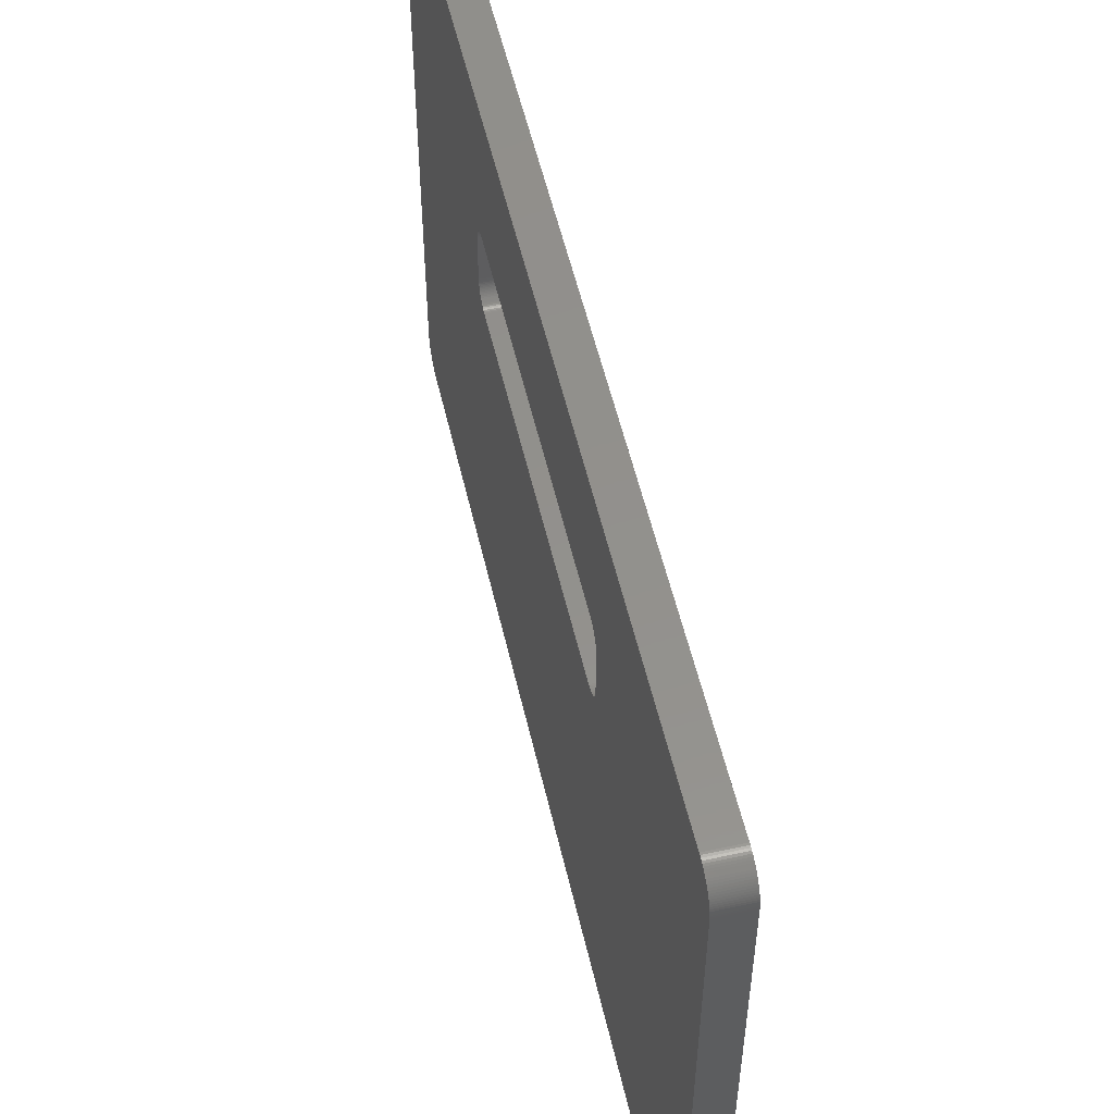
<metadata>
{"format":"stl","ext":"stl","renderer":"f3d","projection":"perspective","resolution":1024,"background":"white","views":[{"elev":54.1,"azim":167.1,"up":"+Z"}]}
</metadata>
<code>
# stl→obj: 416 verts, 832 faces
v 92.2 61.94 2.115
v 92.2 61.82 2.104
v 92.2 61.7 2.1
v 92.2 62.06 2.134
v 92.2 62.17 2.16
v 92.2 62.4 2.233
v 92.2 62.29 2.193
v 92.2 62.72 2.396
v 92.2 62.62 2.335
v 92.2 62.51 2.281
v 92.2 63.3 2.982
v 92.2 62.91 2.536
v 92.2 62.82 2.463
v 92.2 63.16 2.789
v 92.2 63.09 2.699
v 92.2 63 2.615
v 92.2 63.24 2.883
v 92.2 63.54 3.527
v 92.2 63.47 3.301
v 92.2 63.37 3.085
v 92.2 63.42 3.191
v 92.2 63.51 3.413
v 92.2 63.6 3.881
v 92.2 63.59 3.762
v 92.2 63.6 4
v 92.2 63.57 3.644
v 92.2 43.9 32.4
v 92.2 61.7 41.5
v 92.2 43.98 32.4
v 92.2 63.6 39.6
v 92.2 63.59 39.84
v 92.2 63.6 39.72
v 92.2 63.57 39.96
v 92.2 63.54 40.07
v 92.2 63.47 40.3
v 92.2 63.51 40.19
v 92.2 63.37 40.52
v 92.2 63.3 40.62
v 92.2 63.42 40.41
v 92.2 62.72 41.2
v 92.2 62.17 41.44
v 92.2 63.16 40.81
v 92.2 63.24 40.72
v 92.2 63.09 40.9
v 92.2 62.91 41.06
v 92.2 63 40.98
v 92.2 62.82 41.14
v 92.2 62.4 41.37
v 92.2 62.62 41.27
v 92.2 62.51 41.32
v 92.2 62.29 41.41
v 92.2 61.94 41.48
v 92.2 61.82 41.5
v 92.2 62.06 41.47
v 92.2 45.2 28.02
v 92.2 45.2 28.1
v 92.2 44.95 27.34
v 92.2 45 27.4
v 92.2 4.3 41.5
v 92.2 4.062 41.48
v 92.2 4.181 41.5
v 92.2 3.944 41.47
v 92.2 3.827 41.44
v 92.2 3.601 41.37
v 92.2 3.713 41.41
v 92.2 3.385 41.27
v 92.2 3.282 41.2
v 92.2 3.491 41.32
v 92.2 2.696 40.62
v 92.2 2.46 40.07
v 92.2 3.089 41.06
v 92.2 3.183 41.14
v 92.2 2.999 40.98
v 92.2 2.836 40.81
v 92.2 2.915 40.9
v 92.2 2.763 40.72
v 92.2 2.533 40.3
v 92.2 2.635 40.52
v 92.2 2.581 40.41
v 92.2 2.493 40.19
v 92.2 2.4 39.6
v 92.2 2.415 39.84
v 92.2 2.404 39.72
v 92.2 2.434 39.96
v 92.2 4.3 2.1
v 92.2 20.9 26.8
v 92.2 43.9 26.8
v 92.2 3.282 2.396
v 92.2 2.46 3.527
v 92.2 3.827 2.16
v 92.2 2.4 4
v 92.2 2.415 3.762
v 92.2 2.404 3.881
v 92.2 2.434 3.644
v 92.2 2.533 3.301
v 92.2 2.493 3.413
v 92.2 2.635 3.085
v 92.2 2.696 2.982
v 92.2 2.581 3.191
v 92.2 2.836 2.789
v 92.2 2.763 2.883
v 92.2 2.999 2.615
v 92.2 3.089 2.536
v 92.2 2.915 2.699
v 92.2 3.183 2.463
v 92.2 3.601 2.233
v 92.2 3.385 2.335
v 92.2 3.491 2.281
v 92.2 3.713 2.193
v 92.2 4.181 2.104
v 92.2 4.062 2.115
v 92.2 3.944 2.134
v 92.2 20.82 26.8
v 92.2 20.01 27.15
v 92.2 20.07 27.1
v 92.2 20.74 26.81
v 92.2 20.66 26.82
v 92.2 20.58 26.84
v 92.2 20.5 26.86
v 92.2 20.42 26.89
v 92.2 20.35 26.92
v 92.2 20.27 26.96
v 92.2 20.2 27
v 92.2 20.14 27.05
v 92.2 19.95 27.21
v 92.2 19.9 27.27
v 92.2 19.85 27.34
v 92.2 19.8 27.4
v 92.2 19.76 27.47
v 92.2 19.72 27.55
v 92.2 19.69 27.62
v 92.2 19.66 27.7
v 92.2 19.64 27.78
v 92.2 19.62 27.86
v 92.2 19.61 27.94
v 92.2 19.6 28.02
v 92.2 19.6 28.1
v 92.2 19.6 31.1
v 92.2 19.6 31.18
v 92.2 19.61 31.26
v 92.2 19.62 31.34
v 92.2 19.64 31.42
v 92.2 19.66 31.5
v 92.2 19.69 31.58
v 92.2 19.72 31.65
v 92.2 19.76 31.73
v 92.2 19.8 31.8
v 92.2 19.85 31.86
v 92.2 19.9 31.93
v 92.2 19.95 31.99
v 92.2 20.01 32.05
v 92.2 20.07 32.1
v 92.2 20.14 32.15
v 92.2 20.2 32.2
v 92.2 20.27 32.24
v 92.2 20.35 32.28
v 92.2 20.42 32.31
v 92.2 20.5 32.34
v 92.2 20.58 32.36
v 92.2 20.74 32.39
v 92.2 20.66 32.38
v 92.2 20.82 32.4
v 92.2 20.9 32.4
v 92.2 44.06 32.39
v 92.2 44.14 32.38
v 92.2 44.22 32.36
v 92.2 44.3 32.34
v 92.2 44.38 32.31
v 92.2 44.45 32.28
v 92.2 44.53 32.24
v 92.2 44.6 32.2
v 92.2 44.66 32.15
v 92.2 44.73 32.1
v 92.2 44.79 32.05
v 92.2 44.85 31.99
v 92.2 44.9 31.93
v 92.2 44.95 31.86
v 92.2 45 31.8
v 92.2 45.04 31.73
v 92.2 45.08 31.65
v 92.2 45.11 31.58
v 92.2 45.14 31.5
v 92.2 45.16 31.42
v 92.2 45.18 31.34
v 92.2 45.19 31.26
v 92.2 45.2 31.18
v 92.2 45.2 31.1
v 92.2 45.19 27.94
v 92.2 45.18 27.86
v 92.2 45.16 27.78
v 92.2 45.14 27.7
v 92.2 45.11 27.62
v 92.2 45.08 27.55
v 92.2 45.04 27.47
v 92.2 44.9 27.27
v 92.2 44.85 27.21
v 92.2 44.79 27.15
v 92.2 44.73 27.1
v 92.2 44.66 27.05
v 92.2 44.6 27
v 92.2 44.53 26.96
v 92.2 44.45 26.92
v 92.2 44.38 26.89
v 92.2 44.3 26.86
v 92.2 44.22 26.84
v 92.2 44.14 26.82
v 92.2 44.06 26.81
v 92.2 43.98 26.8
v 94.2 61.7 2.1
v 94.2 61.82 2.104
v 94.2 61.94 2.115
v 94.2 62.17 2.16
v 94.2 62.06 2.134
v 94.2 62.29 2.193
v 94.2 62.4 2.233
v 94.2 62.62 2.335
v 94.2 62.72 2.396
v 94.2 62.51 2.281
v 94.2 63.3 2.982
v 94.2 62.82 2.463
v 94.2 62.91 2.536
v 94.2 63.09 2.699
v 94.2 63.16 2.789
v 94.2 63 2.615
v 94.2 63.24 2.883
v 94.2 63.47 3.301
v 94.2 63.54 3.527
v 94.2 63.37 3.085
v 94.2 63.42 3.191
v 94.2 63.51 3.413
v 94.2 63.6 4
v 94.2 63.59 3.762
v 94.2 63.6 3.881
v 94.2 63.57 3.644
v 94.2 43.98 32.4
v 94.2 61.7 41.5
v 94.2 43.9 32.4
v 94.2 63.6 39.72
v 94.2 63.59 39.84
v 94.2 63.6 39.6
v 94.2 63.57 39.96
v 94.2 63.54 40.07
v 94.2 63.51 40.19
v 94.2 63.47 40.3
v 94.2 63.3 40.62
v 94.2 63.37 40.52
v 94.2 63.42 40.41
v 94.2 62.17 41.44
v 94.2 62.72 41.2
v 94.2 63.24 40.72
v 94.2 63.16 40.81
v 94.2 62.91 41.06
v 94.2 63.09 40.9
v 94.2 63 40.98
v 94.2 62.82 41.14
v 94.2 62.4 41.37
v 94.2 62.62 41.27
v 94.2 62.51 41.32
v 94.2 62.29 41.41
v 94.2 61.82 41.5
v 94.2 61.94 41.48
v 94.2 62.06 41.47
v 94.2 45.2 28.1
v 94.2 45.2 28.02
v 94.2 45 27.4
v 94.2 44.95 27.34
v 94.2 4.181 41.5
v 94.2 4.062 41.48
v 94.2 4.3 41.5
v 94.2 3.944 41.47
v 94.2 3.827 41.44
v 94.2 3.713 41.41
v 94.2 3.601 41.37
v 94.2 3.282 41.2
v 94.2 3.385 41.27
v 94.2 3.491 41.32
v 94.2 2.46 40.07
v 94.2 2.696 40.62
v 94.2 3.183 41.14
v 94.2 3.089 41.06
v 94.2 2.836 40.81
v 94.2 2.999 40.98
v 94.2 2.915 40.9
v 94.2 2.763 40.72
v 94.2 2.533 40.3
v 94.2 2.635 40.52
v 94.2 2.581 40.41
v 94.2 2.493 40.19
v 94.2 2.4 39.6
v 94.2 2.404 39.72
v 94.2 2.415 39.84
v 94.2 2.434 39.96
v 94.2 43.9 26.8
v 94.2 20.9 26.8
v 94.2 4.3 2.1
v 94.2 3.827 2.16
v 94.2 2.46 3.527
v 94.2 3.282 2.396
v 94.2 2.404 3.881
v 94.2 2.415 3.762
v 94.2 2.4 4
v 94.2 2.434 3.644
v 94.2 2.493 3.413
v 94.2 2.533 3.301
v 94.2 2.696 2.982
v 94.2 2.635 3.085
v 94.2 2.581 3.191
v 94.2 2.763 2.883
v 94.2 2.836 2.789
v 94.2 3.089 2.536
v 94.2 2.999 2.615
v 94.2 2.915 2.699
v 94.2 3.183 2.463
v 94.2 3.601 2.233
v 94.2 3.385 2.335
v 94.2 3.491 2.281
v 94.2 3.713 2.193
v 94.2 4.062 2.115
v 94.2 4.181 2.104
v 94.2 3.944 2.134
v 94.2 20.82 26.8
v 94.2 20.07 27.1
v 94.2 20.01 27.15
v 94.2 20.74 26.81
v 94.2 20.66 26.82
v 94.2 20.58 26.84
v 94.2 20.5 26.86
v 94.2 20.42 26.89
v 94.2 20.35 26.92
v 94.2 20.27 26.96
v 94.2 20.2 27
v 94.2 20.14 27.05
v 94.2 19.95 27.21
v 94.2 19.9 27.27
v 94.2 19.85 27.34
v 94.2 19.8 27.4
v 94.2 19.76 27.47
v 94.2 19.72 27.55
v 94.2 19.69 27.62
v 94.2 19.66 27.7
v 94.2 19.64 27.78
v 94.2 19.62 27.86
v 94.2 19.61 27.94
v 94.2 19.6 28.02
v 94.2 19.6 28.1
v 94.2 19.6 31.1
v 94.2 19.6 31.18
v 94.2 19.61 31.26
v 94.2 19.62 31.34
v 94.2 19.64 31.42
v 94.2 19.66 31.5
v 94.2 19.69 31.58
v 94.2 19.72 31.65
v 94.2 19.76 31.73
v 94.2 19.8 31.8
v 94.2 19.85 31.86
v 94.2 19.9 31.93
v 94.2 19.95 31.99
v 94.2 20.01 32.05
v 94.2 20.07 32.1
v 94.2 20.14 32.15
v 94.2 20.2 32.2
v 94.2 20.27 32.24
v 94.2 20.35 32.28
v 94.2 20.42 32.31
v 94.2 20.5 32.34
v 94.2 20.58 32.36
v 94.2 20.66 32.38
v 94.2 20.74 32.39
v 94.2 20.82 32.4
v 94.2 20.9 32.4
v 94.2 44.06 32.39
v 94.2 44.14 32.38
v 94.2 44.22 32.36
v 94.2 44.3 32.34
v 94.2 44.38 32.31
v 94.2 44.45 32.28
v 94.2 44.53 32.24
v 94.2 44.6 32.2
v 94.2 44.66 32.15
v 94.2 44.73 32.1
v 94.2 44.79 32.05
v 94.2 44.85 31.99
v 94.2 44.9 31.93
v 94.2 44.95 31.86
v 94.2 45 31.8
v 94.2 45.04 31.73
v 94.2 45.08 31.65
v 94.2 45.11 31.58
v 94.2 45.14 31.5
v 94.2 45.16 31.42
v 94.2 45.18 31.34
v 94.2 45.19 31.26
v 94.2 45.2 31.18
v 94.2 45.2 31.1
v 94.2 45.19 27.94
v 94.2 45.18 27.86
v 94.2 45.16 27.78
v 94.2 45.14 27.7
v 94.2 45.11 27.62
v 94.2 45.08 27.55
v 94.2 45.04 27.47
v 94.2 44.9 27.27
v 94.2 44.85 27.21
v 94.2 44.79 27.15
v 94.2 44.73 27.1
v 94.2 44.66 27.05
v 94.2 44.6 27
v 94.2 44.53 26.96
v 94.2 44.45 26.92
v 94.2 44.38 26.89
v 94.2 44.3 26.86
v 94.2 44.22 26.84
v 94.2 44.14 26.82
v 94.2 44.06 26.81
v 94.2 43.98 26.8
f 1 2 3
f 4 3 5
f 1 3 4
f 5 6 7
f 8 9 6
f 6 9 10
f 5 8 6
f 5 11 8
f 8 12 13
f 14 15 12
f 12 15 16
f 8 14 12
f 8 11 14
f 14 11 17
f 18 19 11
f 11 19 20
f 20 19 21
f 5 18 11
f 19 18 22
f 5 3 18
f 23 24 25
f 25 24 26
f 18 25 26
f 18 3 25
f 27 28 29
f 30 31 32
f 30 33 31
f 30 34 33
f 35 36 34
f 37 35 38
f 37 39 35
f 38 35 34
f 40 38 41
f 42 43 38
f 44 42 45
f 46 44 45
f 45 42 40
f 40 42 38
f 40 47 45
f 48 40 41
f 48 49 40
f 48 50 49
f 41 38 34
f 41 51 48
f 28 41 34
f 52 28 53
f 52 54 28
f 28 54 41
f 30 28 34
f 55 56 30
f 25 57 58
f 59 60 61
f 59 62 60
f 59 63 62
f 64 65 63
f 66 64 67
f 66 68 64
f 67 64 63
f 69 67 70
f 71 72 67
f 73 71 74
f 75 73 74
f 74 71 69
f 69 71 67
f 69 76 74
f 77 69 70
f 77 78 69
f 77 79 78
f 70 67 63
f 70 80 77
f 81 70 63
f 82 81 83
f 82 84 81
f 81 84 70
f 59 81 63
f 85 86 87
f 88 89 90
f 91 92 93
f 91 94 92
f 91 89 94
f 95 96 89
f 97 95 98
f 97 99 95
f 98 95 89
f 88 98 89
f 100 101 98
f 102 100 103
f 102 104 100
f 103 100 98
f 88 103 98
f 88 105 103
f 106 88 90
f 106 107 88
f 106 108 107
f 109 106 90
f 90 89 91
f 85 110 111
f 112 85 111
f 112 90 85
f 85 90 91
f 85 113 86
f 87 3 85
f 91 114 115
f 85 116 113
f 85 117 116
f 85 118 117
f 85 119 118
f 85 120 119
f 85 121 120
f 85 91 121
f 121 91 122
f 122 91 123
f 123 91 124
f 124 91 115
f 91 125 114
f 91 126 125
f 91 127 126
f 91 128 127
f 91 129 128
f 91 130 129
f 91 131 130
f 91 132 131
f 91 81 132
f 132 81 133
f 133 81 134
f 134 81 135
f 135 81 136
f 136 81 137
f 137 81 138
f 138 81 139
f 139 81 140
f 140 81 141
f 141 81 142
f 142 81 59
f 143 142 59
f 144 143 59
f 145 144 59
f 146 145 59
f 147 146 59
f 148 147 59
f 149 148 59
f 150 149 59
f 151 150 59
f 152 151 59
f 153 152 59
f 154 153 59
f 155 154 59
f 156 155 59
f 157 156 59
f 158 157 59
f 159 158 59
f 160 161 59
f 161 159 59
f 160 59 162
f 162 59 163
f 163 59 27
f 27 59 28
f 29 28 164
f 164 28 165
f 165 28 166
f 166 28 167
f 167 28 168
f 168 28 169
f 169 28 170
f 170 28 171
f 171 28 172
f 172 28 173
f 173 28 174
f 174 28 175
f 175 28 176
f 176 28 177
f 177 28 178
f 178 28 179
f 179 28 180
f 180 28 181
f 181 28 182
f 182 28 183
f 183 28 184
f 184 28 30
f 185 184 30
f 186 185 30
f 187 186 30
f 56 187 30
f 55 30 188
f 188 30 189
f 189 30 190
f 190 30 191
f 191 30 25
f 192 191 25
f 193 192 25
f 194 193 25
f 58 194 25
f 57 25 195
f 195 25 196
f 196 25 197
f 197 25 198
f 198 25 199
f 199 25 200
f 200 25 201
f 201 25 3
f 202 201 3
f 203 202 3
f 204 203 3
f 205 204 3
f 206 205 3
f 207 206 3
f 87 208 3
f 208 207 3
f 209 210 211
f 212 209 213
f 213 209 211
f 214 215 212
f 215 216 217
f 218 216 215
f 215 217 212
f 217 219 212
f 220 221 217
f 221 222 223
f 224 222 221
f 221 223 217
f 223 219 217
f 225 219 223
f 219 226 227
f 228 226 219
f 229 226 228
f 219 227 212
f 230 227 226
f 227 209 212
f 231 232 233
f 234 232 231
f 234 231 227
f 231 209 227
f 235 236 237
f 238 239 240
f 239 241 240
f 241 242 240
f 242 243 244
f 245 244 246
f 244 247 246
f 242 244 245
f 248 245 249
f 245 250 251
f 252 251 253
f 252 253 254
f 249 251 252
f 245 251 249
f 252 255 249
f 248 249 256
f 249 257 256
f 257 258 256
f 242 245 248
f 256 259 248
f 242 248 236
f 260 236 261
f 236 262 261
f 248 262 236
f 242 236 240
f 240 263 264
f 265 266 231
f 267 268 269
f 268 270 269
f 270 271 269
f 271 272 273
f 274 273 275
f 273 276 275
f 271 273 274
f 277 274 278
f 274 279 280
f 281 280 282
f 281 282 283
f 278 280 281
f 274 280 278
f 281 284 278
f 277 278 285
f 278 286 285
f 286 287 285
f 271 274 277
f 285 288 277
f 271 277 289
f 290 289 291
f 289 292 291
f 277 292 289
f 271 289 269
f 293 294 295
f 296 297 298
f 299 300 301
f 300 302 301
f 302 297 301
f 297 303 304
f 305 304 306
f 304 307 306
f 297 304 305
f 297 305 298
f 305 308 309
f 310 309 311
f 309 312 311
f 305 309 310
f 305 310 298
f 310 313 298
f 296 298 314
f 298 315 314
f 315 316 314
f 296 314 317
f 301 297 296
f 318 319 295
f 318 295 320
f 295 296 320
f 301 296 295
f 294 321 295
f 295 209 293
f 322 323 301
f 321 324 295
f 324 325 295
f 325 326 295
f 326 327 295
f 327 328 295
f 328 329 295
f 329 301 295
f 330 301 329
f 331 301 330
f 332 301 331
f 322 301 332
f 323 333 301
f 333 334 301
f 334 335 301
f 335 336 301
f 336 337 301
f 337 338 301
f 338 339 301
f 339 340 301
f 340 289 301
f 341 289 340
f 342 289 341
f 343 289 342
f 344 289 343
f 345 289 344
f 346 289 345
f 347 289 346
f 348 289 347
f 349 289 348
f 350 289 349
f 269 289 350
f 269 350 351
f 269 351 352
f 269 352 353
f 269 353 354
f 269 354 355
f 269 355 356
f 269 356 357
f 269 357 358
f 269 358 359
f 269 359 360
f 269 360 361
f 269 361 362
f 269 362 363
f 269 363 364
f 269 364 365
f 269 365 366
f 269 366 367
f 269 368 369
f 269 367 368
f 370 269 369
f 371 269 370
f 237 269 371
f 236 269 237
f 372 236 235
f 373 236 372
f 374 236 373
f 375 236 374
f 376 236 375
f 377 236 376
f 378 236 377
f 379 236 378
f 380 236 379
f 381 236 380
f 382 236 381
f 383 236 382
f 384 236 383
f 385 236 384
f 386 236 385
f 387 236 386
f 388 236 387
f 389 236 388
f 390 236 389
f 391 236 390
f 392 236 391
f 240 236 392
f 240 392 393
f 240 393 394
f 240 394 395
f 240 395 263
f 396 240 264
f 397 240 396
f 398 240 397
f 399 240 398
f 231 240 399
f 231 399 400
f 231 400 401
f 231 401 402
f 231 402 265
f 403 231 266
f 404 231 403
f 405 231 404
f 406 231 405
f 407 231 406
f 408 231 407
f 409 231 408
f 209 231 409
f 209 409 410
f 209 410 411
f 209 411 412
f 209 412 413
f 209 413 414
f 209 414 415
f 209 416 293
f 209 415 416
f 1 210 2
f 1 211 210
f 4 211 1
f 4 213 211
f 5 213 4
f 5 212 213
f 7 212 5
f 7 214 212
f 6 214 7
f 6 215 214
f 10 215 6
f 10 218 215
f 9 218 10
f 9 216 218
f 8 216 9
f 8 217 216
f 13 217 8
f 13 220 217
f 12 220 13
f 12 221 220
f 16 221 12
f 16 224 221
f 15 224 16
f 15 222 224
f 14 222 15
f 14 223 222
f 17 223 14
f 17 225 223
f 11 225 17
f 11 219 225
f 20 219 11
f 20 228 219
f 21 228 20
f 21 229 228
f 19 229 21
f 19 226 229
f 22 226 19
f 22 230 226
f 18 230 22
f 18 227 230
f 26 227 18
f 26 234 227
f 24 234 26
f 24 232 234
f 23 232 24
f 23 233 232
f 25 233 23
f 25 231 233
f 30 231 25
f 30 240 231
f 32 240 30
f 32 238 240
f 31 238 32
f 31 239 238
f 33 239 31
f 33 241 239
f 34 241 33
f 34 242 241
f 36 242 34
f 36 243 242
f 35 243 36
f 35 244 243
f 39 244 35
f 39 247 244
f 37 247 39
f 37 246 247
f 38 246 37
f 38 245 246
f 43 245 38
f 43 250 245
f 42 250 43
f 42 251 250
f 44 251 42
f 44 253 251
f 46 253 44
f 46 254 253
f 45 254 46
f 45 252 254
f 47 252 45
f 47 255 252
f 40 255 47
f 40 249 255
f 49 249 40
f 49 257 249
f 50 257 49
f 50 258 257
f 48 258 50
f 48 256 258
f 51 256 48
f 51 259 256
f 41 259 51
f 41 248 259
f 54 248 41
f 54 262 248
f 52 262 54
f 52 261 262
f 53 261 52
f 53 260 261
f 28 260 53
f 28 236 260
f 59 236 28
f 59 269 236
f 61 269 59
f 61 267 269
f 60 267 61
f 60 268 267
f 62 268 60
f 62 270 268
f 63 270 62
f 63 271 270
f 65 271 63
f 65 272 271
f 64 272 65
f 64 273 272
f 68 273 64
f 68 276 273
f 66 276 68
f 66 275 276
f 67 275 66
f 67 274 275
f 72 274 67
f 72 279 274
f 71 279 72
f 71 280 279
f 73 280 71
f 73 282 280
f 75 282 73
f 75 283 282
f 74 283 75
f 74 281 283
f 76 281 74
f 76 284 281
f 69 284 76
f 69 278 284
f 78 278 69
f 78 286 278
f 79 286 78
f 79 287 286
f 77 287 79
f 77 285 287
f 80 285 77
f 80 288 285
f 70 288 80
f 70 277 288
f 84 277 70
f 84 292 277
f 82 292 84
f 82 291 292
f 83 291 82
f 83 290 291
f 81 290 83
f 81 289 290
f 91 289 81
f 91 301 289
f 93 301 91
f 93 299 301
f 92 299 93
f 92 300 299
f 94 300 92
f 94 302 300
f 89 302 94
f 89 297 302
f 96 297 89
f 96 303 297
f 95 303 96
f 95 304 303
f 99 304 95
f 99 307 304
f 97 307 99
f 97 306 307
f 98 306 97
f 98 305 306
f 101 305 98
f 101 308 305
f 100 308 101
f 100 309 308
f 104 309 100
f 104 312 309
f 102 312 104
f 102 311 312
f 103 311 102
f 103 310 311
f 105 310 103
f 105 313 310
f 88 313 105
f 88 298 313
f 107 298 88
f 107 315 298
f 108 315 107
f 108 316 315
f 106 316 108
f 106 314 316
f 109 314 106
f 109 317 314
f 90 317 109
f 90 296 317
f 112 296 90
f 112 320 296
f 111 320 112
f 111 318 320
f 110 318 111
f 110 319 318
f 85 319 110
f 85 295 319
f 3 295 85
f 3 209 295
f 2 209 3
f 2 210 209
f 113 321 86
f 294 86 321
f 116 324 113
f 321 113 324
f 117 325 116
f 324 116 325
f 118 326 117
f 325 117 326
f 119 327 118
f 326 118 327
f 120 328 119
f 327 119 328
f 121 329 120
f 328 120 329
f 122 330 121
f 329 121 330
f 123 331 122
f 330 122 331
f 124 332 123
f 331 123 332
f 115 322 124
f 332 124 322
f 114 323 115
f 322 115 323
f 125 333 114
f 323 114 333
f 126 334 125
f 333 125 334
f 127 335 126
f 334 126 335
f 128 336 127
f 335 127 336
f 129 337 128
f 336 128 337
f 130 338 129
f 337 129 338
f 131 339 130
f 338 130 339
f 132 340 131
f 339 131 340
f 133 341 132
f 340 132 341
f 134 342 133
f 341 133 342
f 135 343 134
f 342 134 343
f 136 344 135
f 343 135 344
f 137 345 136
f 344 136 345
f 138 346 137
f 345 137 346
f 139 347 138
f 346 138 347
f 140 348 139
f 347 139 348
f 141 349 140
f 348 140 349
f 142 350 141
f 349 141 350
f 143 351 142
f 350 142 351
f 144 352 143
f 351 143 352
f 145 353 144
f 352 144 353
f 146 354 145
f 353 145 354
f 147 355 146
f 354 146 355
f 148 356 147
f 355 147 356
f 149 357 148
f 356 148 357
f 150 358 149
f 357 149 358
f 151 359 150
f 358 150 359
f 152 360 151
f 359 151 360
f 153 361 152
f 360 152 361
f 154 362 153
f 361 153 362
f 155 363 154
f 362 154 363
f 156 364 155
f 363 155 364
f 157 365 156
f 364 156 365
f 158 366 157
f 365 157 366
f 159 367 158
f 366 158 367
f 161 368 159
f 367 159 368
f 160 369 161
f 368 161 369
f 162 370 160
f 369 160 370
f 163 371 162
f 370 162 371
f 27 237 163
f 371 163 237
f 29 235 27
f 237 27 235
f 164 372 29
f 235 29 372
f 165 373 164
f 372 164 373
f 166 374 165
f 373 165 374
f 167 375 166
f 374 166 375
f 168 376 167
f 375 167 376
f 169 377 168
f 376 168 377
f 170 378 169
f 377 169 378
f 171 379 170
f 378 170 379
f 172 380 171
f 379 171 380
f 173 381 172
f 380 172 381
f 174 382 173
f 381 173 382
f 175 383 174
f 382 174 383
f 176 384 175
f 383 175 384
f 177 385 176
f 384 176 385
f 178 386 177
f 385 177 386
f 179 387 178
f 386 178 387
f 180 388 179
f 387 179 388
f 181 389 180
f 388 180 389
f 182 390 181
f 389 181 390
f 183 391 182
f 390 182 391
f 184 392 183
f 391 183 392
f 185 393 184
f 392 184 393
f 186 394 185
f 393 185 394
f 187 395 186
f 394 186 395
f 56 263 187
f 395 187 263
f 55 264 56
f 263 56 264
f 188 396 55
f 264 55 396
f 189 397 188
f 396 188 397
f 190 398 189
f 397 189 398
f 191 399 190
f 398 190 399
f 192 400 191
f 399 191 400
f 193 401 192
f 400 192 401
f 194 402 193
f 401 193 402
f 58 265 194
f 402 194 265
f 57 266 58
f 265 58 266
f 195 403 57
f 266 57 403
f 196 404 195
f 403 195 404
f 197 405 196
f 404 196 405
f 198 406 197
f 405 197 406
f 199 407 198
f 406 198 407
f 200 408 199
f 407 199 408
f 201 409 200
f 408 200 409
f 202 410 201
f 409 201 410
f 203 411 202
f 410 202 411
f 204 412 203
f 411 203 412
f 205 413 204
f 412 204 413
f 206 414 205
f 413 205 414
f 207 415 206
f 414 206 415
f 208 416 207
f 415 207 416
f 87 293 208
f 416 208 293
f 86 294 87
f 293 87 294

</code>
